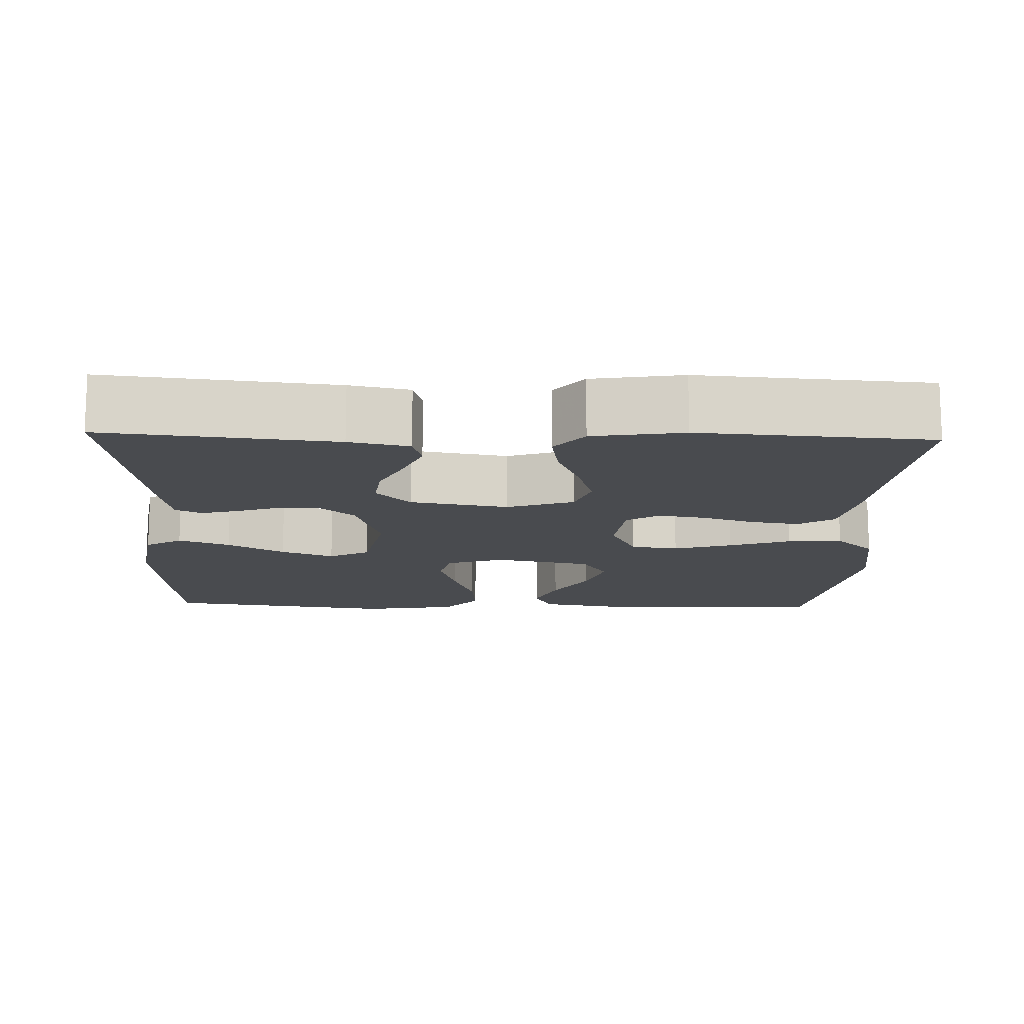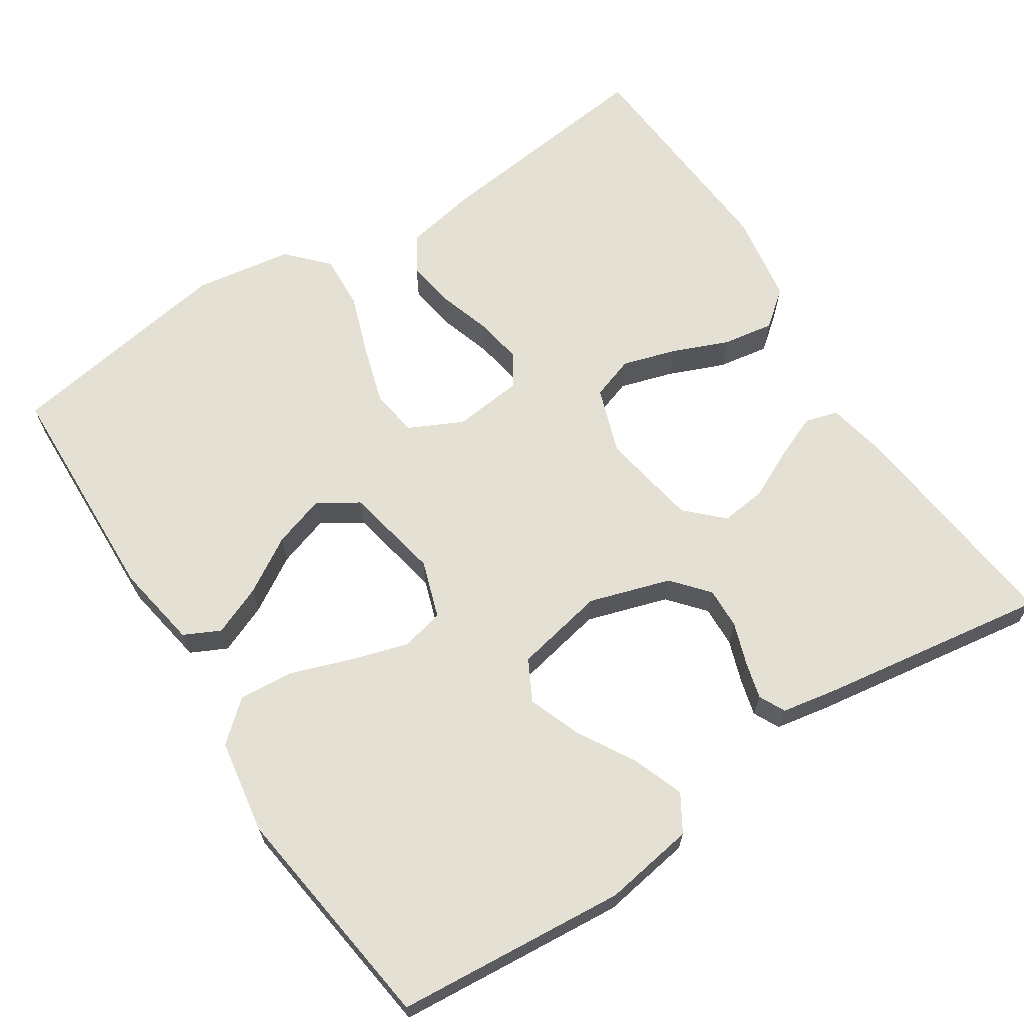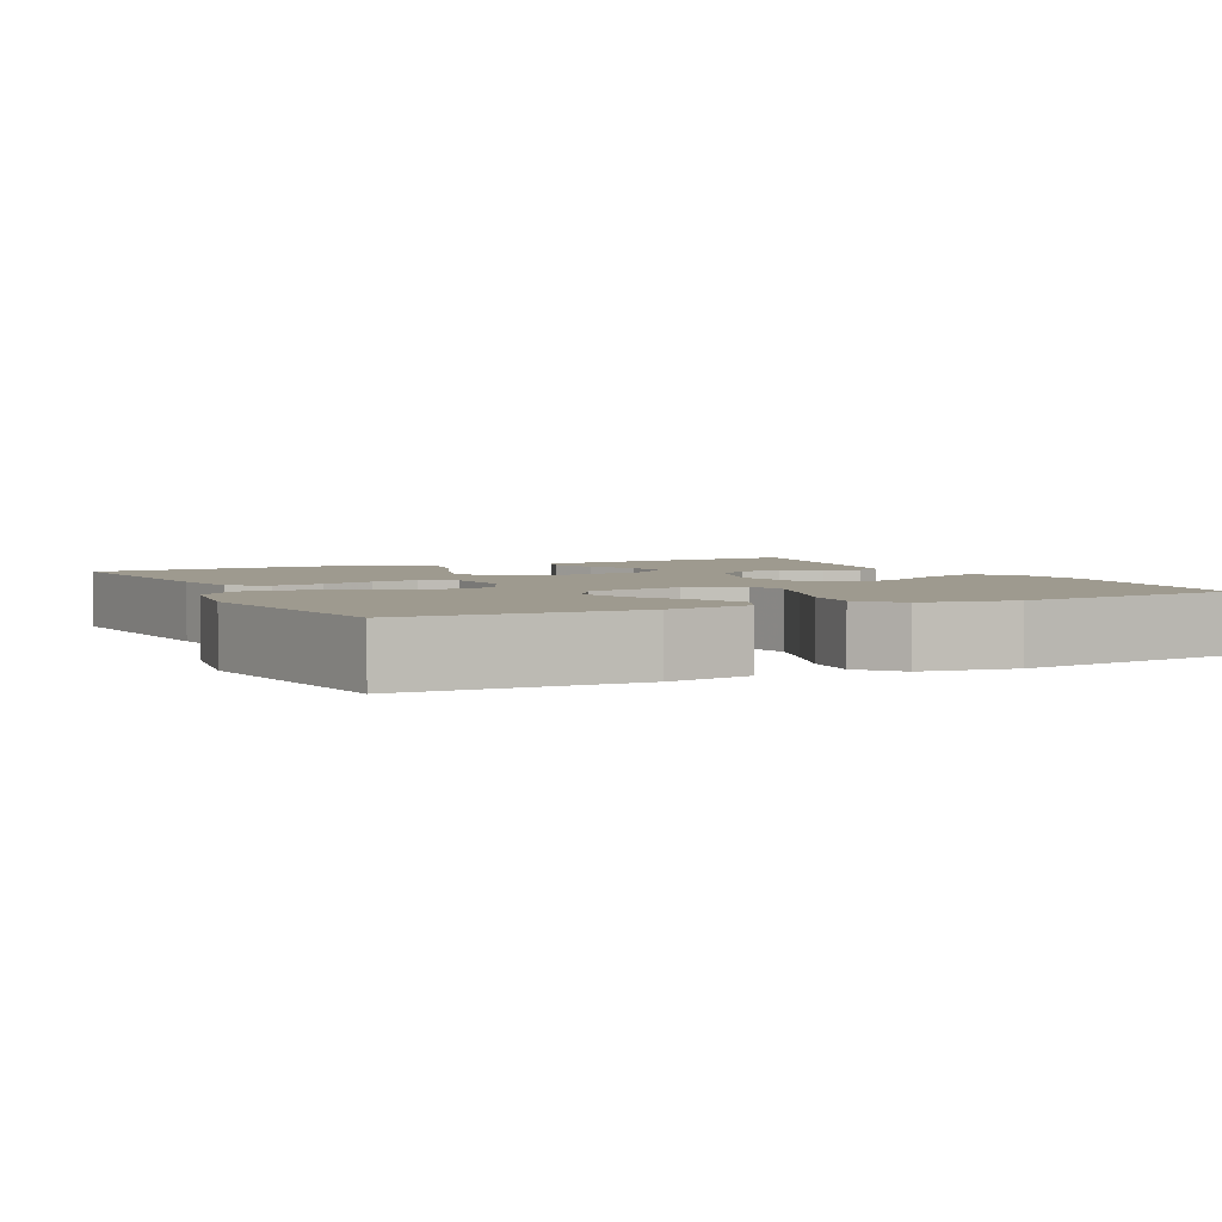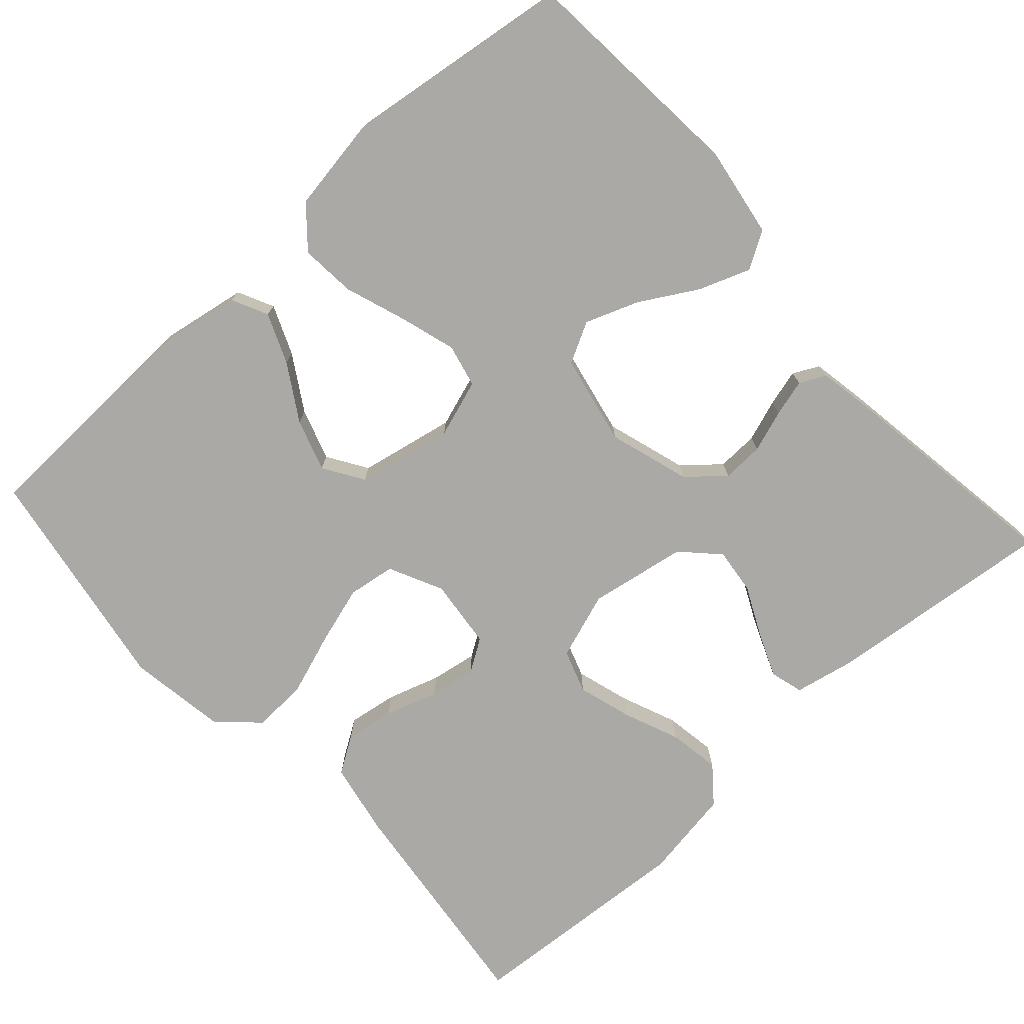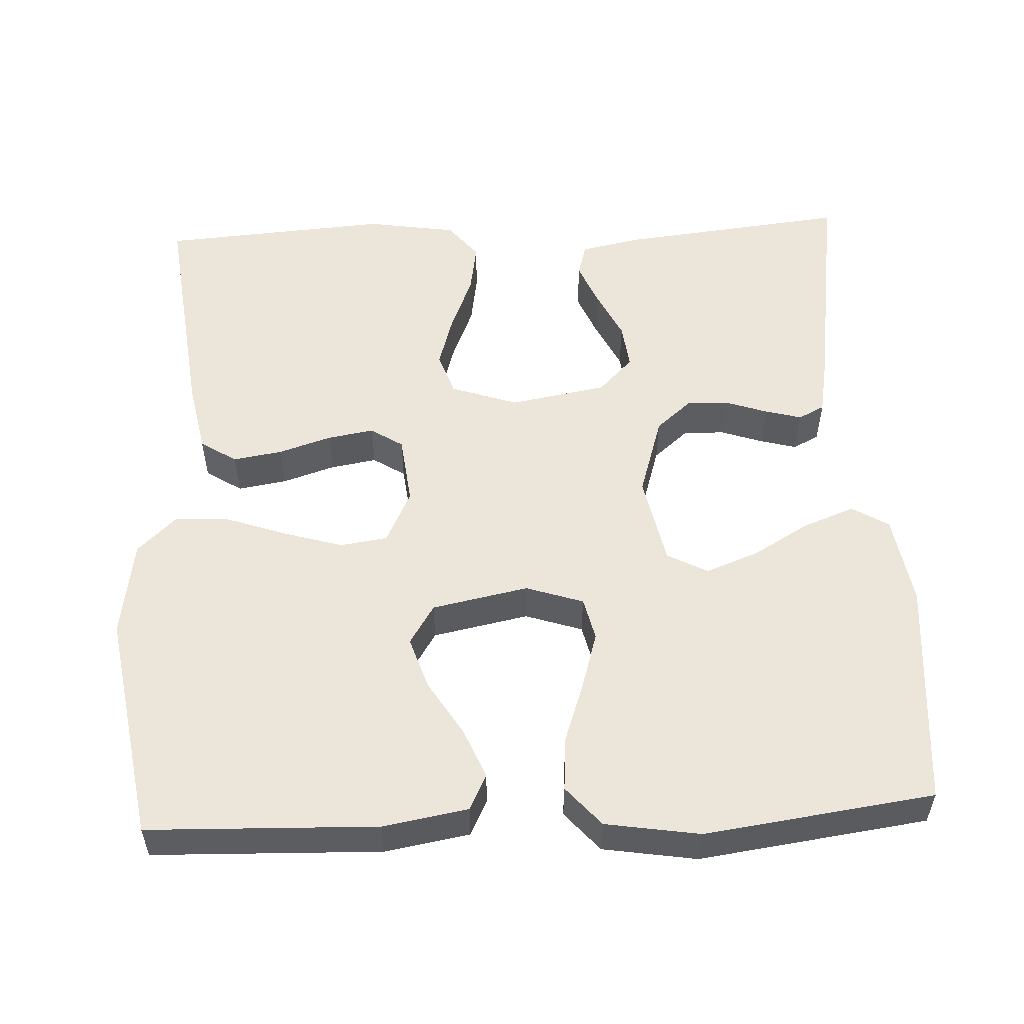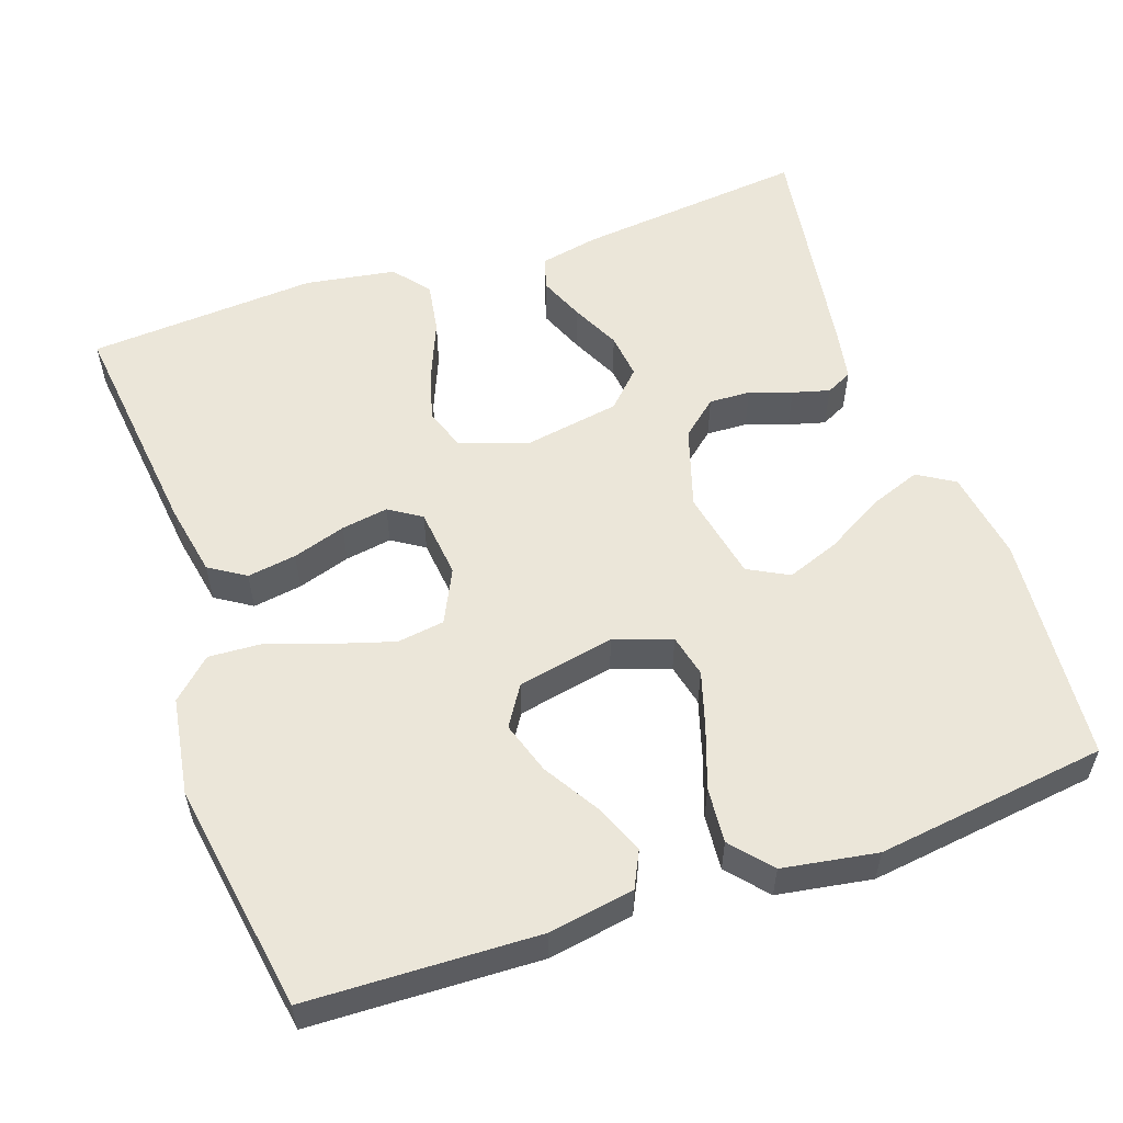
<metadata>
{"format":"obj","ext":"obj","renderer":"f3d","projection":"perspective","resolution":1024,"background":"white","views":[{"elev":-13.9,"azim":-91.9,"up":"+Y"},{"elev":66.0,"azim":147.0,"up":"+Y"},{"elev":3.6,"azim":64.0,"up":"+Y"},{"elev":-75.5,"azim":132.1,"up":"+Y"},{"elev":54.4,"azim":87.2,"up":"+Y"},{"elev":55.9,"azim":71.0,"up":"+Y"}]}
</metadata>
<code>
v 0.5 0.07 0.5
v 0.51 0.07 0.2
v 0.491 0.07 0.089
v 0.444 0.07 0.066
v 0.379 0.07 0.093
v 0.307 0.07 0.137
v 0.239 0.07 0.159
v 0.187 0.07 0.126
v 0.162 0.07 0
v 0.187 0.07 -0.075
v 0.243 0.07 -0.088
v 0.316 0.07 -0.066
v 0.396 0.07 -0.038
v 0.468 0.07 -0.032
v 0.52 0.07 -0.077
v 0.54 0.07 -0.2
v 0.5 0.07 -0.5
v 0.2 0.07 -0.525
v 0.081 0.07 -0.506
v 0.052 0.07 -0.458
v 0.077 0.07 -0.391
v 0.12 0.07 -0.317
v 0.146 0.07 -0.248
v 0.118 0.07 -0.195
v 0 0.07 -0.171
v -0.106 0.07 -0.204
v -0.146 0.07 -0.251
v -0.144 0.07 -0.305
v -0.125 0.07 -0.36
v -0.112 0.07 -0.408
v -0.129 0.07 -0.442
v -0.2 0.07 -0.455
v -0.5 0.07 -0.5
v -0.468 0.07 -0.2
v -0.452 0.07 -0.122
v -0.409 0.07 -0.11
v -0.351 0.07 -0.134
v -0.287 0.07 -0.165
v -0.227 0.07 -0.172
v -0.181 0.07 -0.127
v -0.159 0.07 0
v -0.189 0.07 0.087
v -0.245 0.07 0.106
v -0.315 0.07 0.085
v -0.388 0.07 0.055
v -0.455 0.07 0.044
v -0.502 0.07 0.082
v -0.521 0.07 0.2
v -0.5 0.07 0.5
v -0.2 0.07 0.465
v -0.106 0.07 0.447
v -0.076 0.07 0.4
v -0.086 0.07 0.336
v -0.108 0.07 0.267
v -0.118 0.07 0.206
v -0.091 0.07 0.164
v 0 0.07 0.154
v 0.07 0.07 0.188
v 0.079 0.07 0.25
v 0.056 0.07 0.326
v 0.028 0.07 0.406
v 0.024 0.07 0.478
v 0.072 0.07 0.529
v 0.2 0.07 0.549
v 0.5 0 0.5
v 0.51 0 0.2
v 0.491 0 0.089
v 0.444 0 0.066
v 0.379 0 0.093
v 0.307 0 0.137
v 0.239 0 0.159
v 0.187 0 0.126
v 0.162 0 0
v 0.187 0 -0.075
v 0.243 0 -0.088
v 0.316 0 -0.066
v 0.396 0 -0.038
v 0.468 0 -0.032
v 0.52 0 -0.077
v 0.54 0 -0.2
v 0.5 0 -0.5
v 0.2 0 -0.525
v 0.081 0 -0.506
v 0.052 0 -0.458
v 0.077 0 -0.391
v 0.12 0 -0.317
v 0.146 0 -0.248
v 0.118 0 -0.195
v 0 0 -0.171
v -0.106 0 -0.204
v -0.146 0 -0.251
v -0.144 0 -0.305
v -0.125 0 -0.36
v -0.112 0 -0.408
v -0.129 0 -0.442
v -0.2 0 -0.455
v -0.5 0 -0.5
v -0.468 0 -0.2
v -0.452 0 -0.122
v -0.409 0 -0.11
v -0.351 0 -0.134
v -0.287 0 -0.165
v -0.227 0 -0.172
v -0.181 0 -0.127
v -0.159 0 0
v -0.189 0 0.087
v -0.245 0 0.106
v -0.315 0 0.085
v -0.388 0 0.055
v -0.455 0 0.044
v -0.502 0 0.082
v -0.521 0 0.2
v -0.5 0 0.5
v -0.2 0 0.465
v -0.106 0 0.447
v -0.076 0 0.4
v -0.086 0 0.336
v -0.108 0 0.267
v -0.118 0 0.206
v -0.091 0 0.164
v 0 0 0.154
v 0.07 0 0.188
v 0.079 0 0.25
v 0.056 0 0.326
v 0.028 0 0.406
v 0.024 0 0.478
v 0.072 0 0.529
v 0.2 0 0.549
f 4 5 6
f 3 4 6
f 2 3 6
f 1 2 6
f 64 1 6
f 63 64 6
f 62 63 6
f 61 62 6
f 60 61 6
f 59 60 6 7
f 58 59 7 8
f 57 58 8 9
f 56 57 9 10
f 52 53 54
f 51 52 54
f 50 51 54
f 49 50 54
f 48 49 54
f 47 48 54
f 46 47 54
f 45 46 54
f 44 45 54
f 43 44 54 55
f 42 43 55 56
f 36 37 38
f 35 36 38
f 34 35 38
f 33 34 38
f 32 33 38
f 31 32 38
f 30 31 38
f 29 30 38
f 28 29 38
f 27 28 38 39
f 26 27 39 40
f 20 21 22
f 19 20 22
f 18 19 22
f 17 18 22
f 16 17 22
f 15 16 22
f 14 15 22
f 13 14 22
f 12 13 22
f 11 12 22 23
f 10 11 23 24
f 10 24 25
f 56 10 25
f 42 56 25
f 41 42 25
f 25 26 40 41
f 70 69 68
f 70 68 67
f 70 67 66
f 70 66 65
f 70 65 128
f 70 128 127
f 70 127 126
f 70 126 125
f 70 125 124
f 71 70 124 123
f 72 71 123 122
f 73 72 122 121
f 74 73 121 120
f 118 117 116
f 118 116 115
f 118 115 114
f 118 114 113
f 118 113 112
f 118 112 111
f 118 111 110
f 118 110 109
f 118 109 108
f 119 118 108 107
f 120 119 107 106
f 102 101 100
f 102 100 99
f 102 99 98
f 102 98 97
f 102 97 96
f 102 96 95
f 102 95 94
f 102 94 93
f 102 93 92
f 103 102 92 91
f 104 103 91 90
f 86 85 84
f 86 84 83
f 86 83 82
f 86 82 81
f 86 81 80
f 86 80 79
f 86 79 78
f 86 78 77
f 86 77 76
f 87 86 76 75
f 88 87 75 74
f 89 88 74
f 89 74 120
f 89 120 106
f 89 106 105
f 105 104 90 89
f 1 65 66 2
f 2 66 67 3
f 3 67 68 4
f 4 68 69 5
f 5 69 70 6
f 6 70 71 7
f 7 71 72 8
f 8 72 73 9
f 9 73 74 10
f 10 74 75 11
f 11 75 76 12
f 12 76 77 13
f 13 77 78 14
f 14 78 79 15
f 15 79 80 16
f 16 80 81 17
f 17 81 82 18
f 18 82 83 19
f 19 83 84 20
f 20 84 85 21
f 21 85 86 22
f 22 86 87 23
f 23 87 88 24
f 24 88 89 25
f 25 89 90 26
f 26 90 91 27
f 27 91 92 28
f 28 92 93 29
f 29 93 94 30
f 30 94 95 31
f 31 95 96 32
f 32 96 97 33
f 33 97 98 34
f 34 98 99 35
f 35 99 100 36
f 36 100 101 37
f 37 101 102 38
f 38 102 103 39
f 39 103 104 40
f 40 104 105 41
f 41 105 106 42
f 42 106 107 43
f 43 107 108 44
f 44 108 109 45
f 45 109 110 46
f 46 110 111 47
f 47 111 112 48
f 48 112 113 49
f 49 113 114 50
f 50 114 115 51
f 51 115 116 52
f 52 116 117 53
f 53 117 118 54
f 54 118 119 55
f 55 119 120 56
f 56 120 121 57
f 57 121 122 58
f 58 122 123 59
f 59 123 124 60
f 60 124 125 61
f 61 125 126 62
f 62 126 127 63
f 63 127 128 64
f 64 128 65 1

</code>
